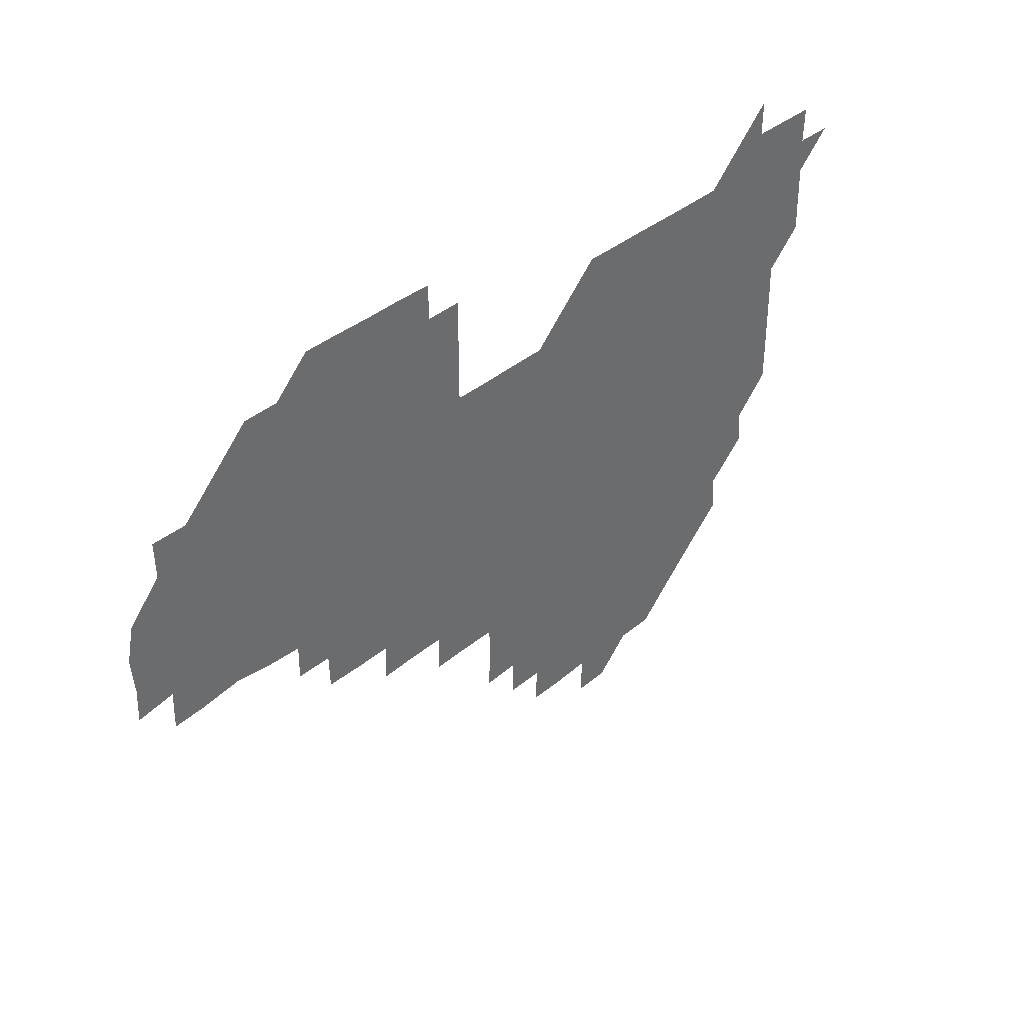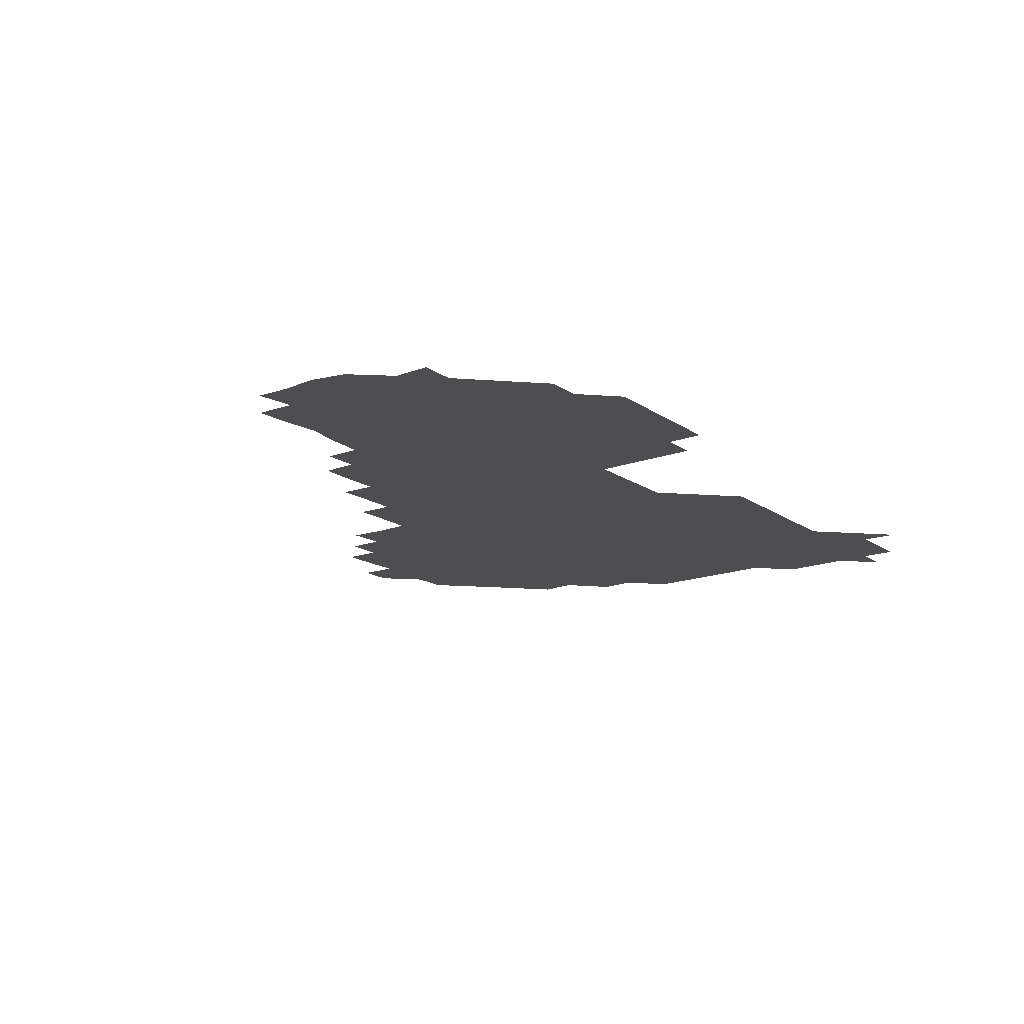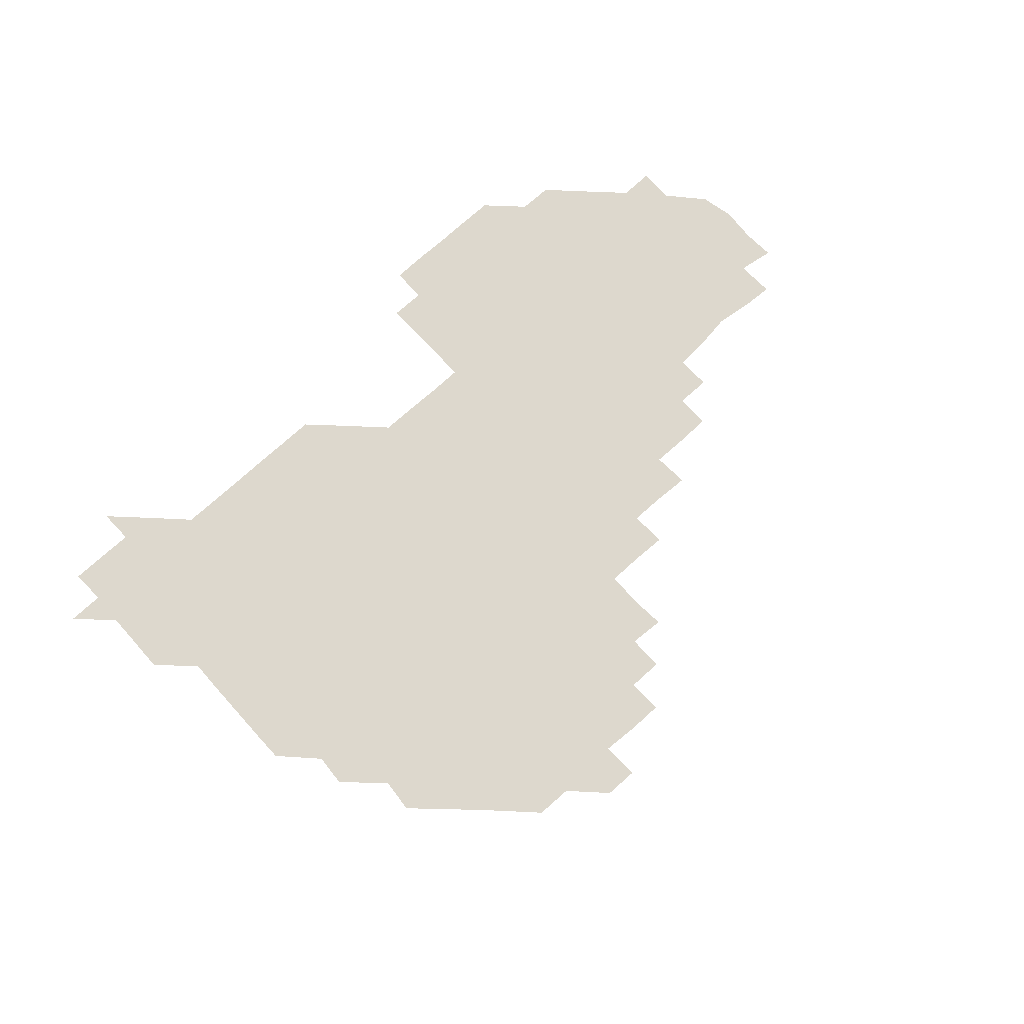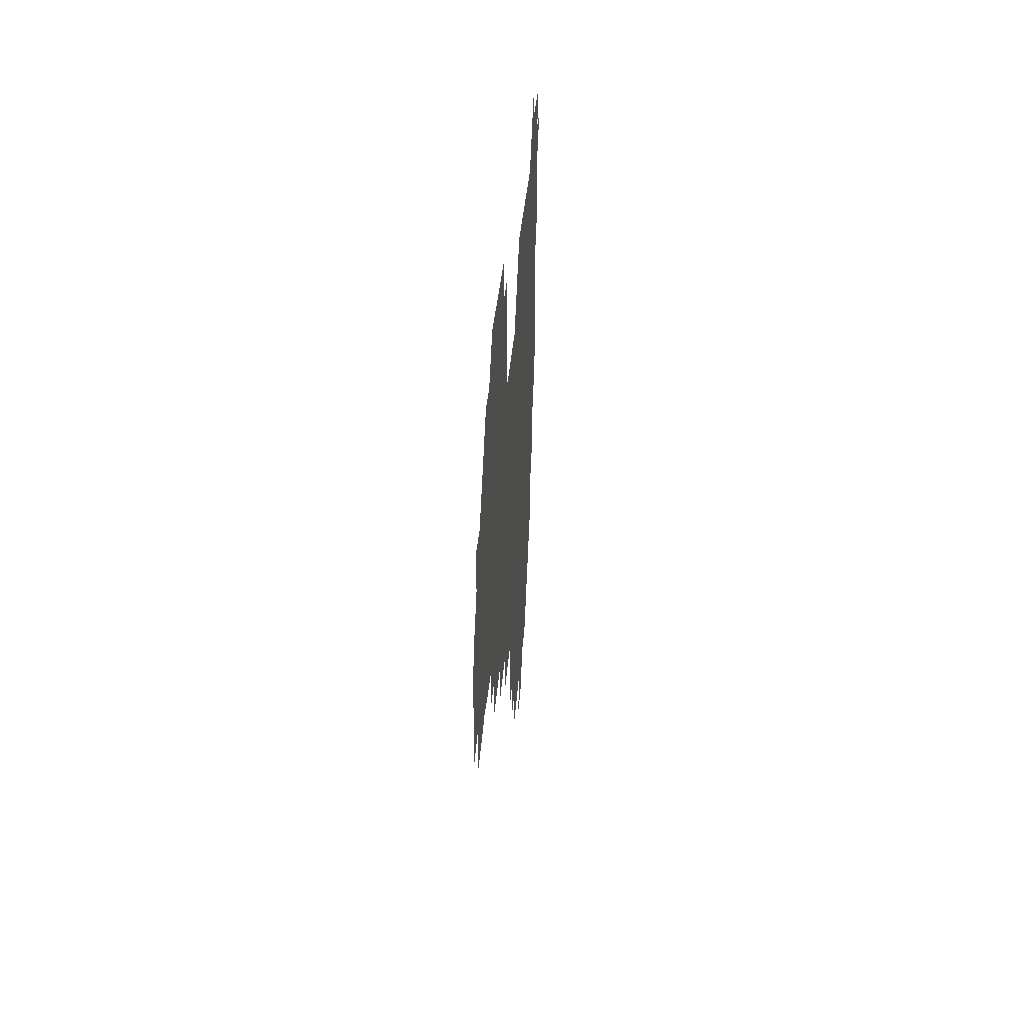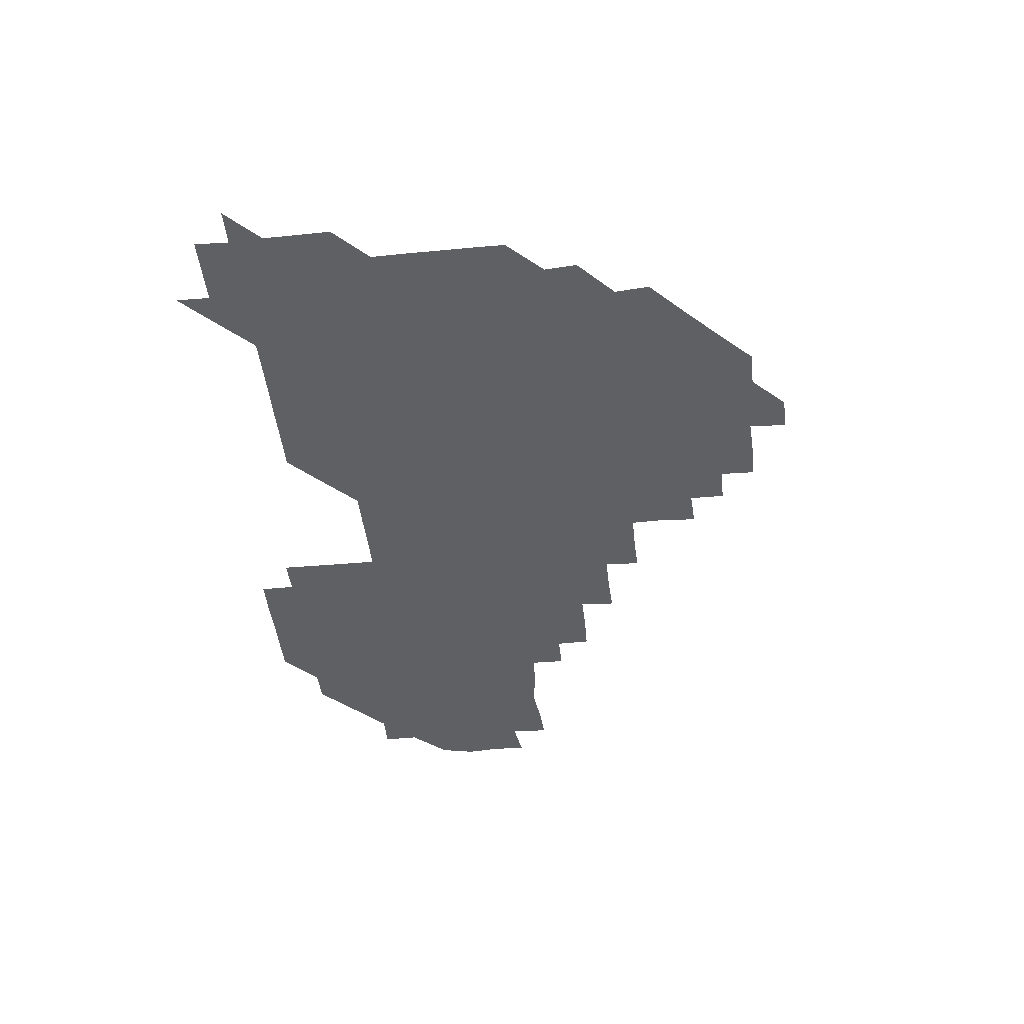
<metadata>
{"format":"obj","ext":"obj","renderer":"f3d","projection":"perspective","resolution":1024,"background":"white","views":[{"elev":39.5,"azim":134.8,"up":"+Y"},{"elev":-16.9,"azim":126.5,"up":"+Z"},{"elev":72.1,"azim":-42.5,"up":"+Z"},{"elev":30.6,"azim":93.8,"up":"+Y"},{"elev":-44.0,"azim":-84.1,"up":"+Z"}]}
</metadata>
<code>
v 210.9 270.7 0
v 225.4 226 0
v 225.7 240.4 0
v 225.9 255.7 0
v 226.6 270.8 0
v 226.1 285.9 0
v 240.3 151.7 0
v 240.3 165.9 0
v 240.4 180.5 0
v 240.5 195.4 0
v 240.9 210.7 0
v 241.2 226.1 0
v 240.9 241 0
v 241 256 0
v 241.2 271.1 0
v 241.1 286 0
v 254.5 121.5 0
v 255.6 135.8 0
v 256.1 151 0
v 256.2 165.7 0
v 255.8 180.8 0
v 255.9 195.9 0
v 255.7 210.9 0
v 256.3 226.1 0
v 255.9 241 0
v 255.8 255.9 0
v 255.7 270.9 0
v 256.2 286 0
v 256 301 0
v 269.9 90.52 0
v 271.3 105.7 0
v 270.9 121.4 0
v 271.9 136.2 0
v 272.2 151.2 0
v 271.5 166.3 0
v 271 181.1 0
v 270.3 195.9 0
v 271 210.9 0
v 271.2 226 0
v 271 241 0
v 271.1 256 0
v 271.1 271.1 0
v 271.1 286 0
v 285.3 75.84 0
v 286.6 91.67 0
v 286.3 106.1 0
v 286.1 121.2 0
v 286.4 136.2 0
v 285.9 150.9 0
v 286.7 165.9 0
v 286.1 181.1 0
v 285.8 196.1 0
v 286 211.1 0
v 285.6 226 0
v 285.9 240.9 0
v 285.8 256 0
v 286 270.9 0
v 300.9 60.58 0
v 301.4 76.55 0
v 301 90.97 0
v 301.1 106.1 0
v 301.1 121.1 0
v 301.3 136.1 0
v 300.8 150.9 0
v 301.3 165.9 0
v 301.5 180.9 0
v 300.9 196 0
v 301.2 211 0
v 301.1 226.1 0
v 300.8 241 0
v 301 256 0
v 301 270.9 0
v 315.8 45.59 0
v 316.4 61.4 0
v 316.1 76.14 0
v 316.1 91.07 0
v 316 106 0
v 316 121 0
v 316.3 136.3 0
v 316.4 151.2 0
v 316 166 0
v 316 181 0
v 316.3 196 0
v 316.1 211 0
v 316.4 225.9 0
v 316.1 241 0
v 316 256 0
v 316 270.9 0
v 331.5 45.29 0
v 331.1 61.62 0
v 331.1 76.26 0
v 331 91.03 0
v 331.3 106.4 0
v 331.1 121.2 0
v 331 136 0
v 330.9 151 0
v 331.3 166.1 0
v 331.1 181 0
v 331.1 195.9 0
v 331 211 0
v 331 226 0
v 331.1 240.9 0
v 331.2 255.8 0
v 330.9 271.1 0
v 346.1 30.5 0
v 346.4 46.64 0
v 345.9 61.45 0
v 346.1 76.42 0
v 346 90.97 0
v 346 106.3 0
v 346 120.9 0
v 346 136.1 0
v 346 151.2 0
v 346 166.2 0
v 346 181 0
v 346 196 0
v 346 211 0
v 345.9 226 0
v 346.1 240.9 0
v 346.1 255.8 0
v 346 271 0
v 360.8 30.27 0
v 360.1 46.55 0
v 361 60.75 0
v 361 76.15 0
v 361 91.2 0
v 360.9 106.2 0
v 361 121.1 0
v 361 136.1 0
v 361 151.1 0
v 361 166 0
v 361 181 0
v 361 196 0
v 361 211 0
v 361 225.9 0
v 361 240.9 0
v 360.9 255.8 0
v 361 271.1 0
v 361 286 0
v 376.3 45.61 0
v 376 61.07 0
v 375.8 76.68 0
v 376 91.06 0
v 376 106 0
v 375.9 121.2 0
v 376 136 0
v 376 151 0
v 376 166.2 0
v 376 181 0
v 376 196 0
v 376 211 0
v 375.9 225.9 0
v 376.1 241.1 0
v 376.1 256.2 0
v 391.1 45.56 0
v 390.8 60.83 0
v 390.8 76.33 0
v 390.9 91.09 0
v 390.8 106.2 0
v 390.8 121.1 0
v 391 135.9 0
v 391.1 150.8 0
v 390.7 166.3 0
v 390.9 181.1 0
v 391 196 0
v 391 211 0
v 390.9 225.9 0
v 391.1 241.3 0
v 406.2 60.74 0
v 406.1 76.26 0
v 405.6 91.34 0
v 406 106 0
v 405.9 121.1 0
v 406.1 135.9 0
v 406 151 0
v 406.1 165.9 0
v 406 181 0
v 405.9 196 0
v 406 211 0
v 405.9 225.8 0
v 406 241.2 0
v 421.5 75.35 0
v 420.5 90.52 0
v 420.9 106 0
v 421.5 120.5 0
v 420.9 136.1 0
v 421.1 150.9 0
v 421 166.1 0
v 421 181 0
v 420.9 196.1 0
v 420.9 211 0
v 420.9 225.9 0
v 421 240.9 0
v 436.5 106 0
v 436 121.3 0
v 436.2 135.8 0
v 436 150.9 0
v 435.9 166.1 0
v 436.1 180.9 0
v 435.7 196.1 0
v 436.1 211 0
v 435.9 225.9 0
v 436.1 241 0
v 436.2 255.9 0
v 436.1 271.1 0
v 436 286 0
v 451.2 105.5 0
v 450.6 121.3 0
v 451 136 0
v 451 151.1 0
v 451 166 0
v 451 181 0
v 450.8 196.1 0
v 451.1 210.9 0
v 450.8 225.9 0
v 450.9 240.8 0
v 450.9 255.8 0
v 451 270.9 0
v 451.1 285.8 0
v 451.3 301 0
v 466.5 121.1 0
v 466 136.2 0
v 466 151 0
v 465.7 166.3 0
v 465.8 181.1 0
v 466.1 196 0
v 465.8 211.1 0
v 465.3 225.8 0
v 466.1 241 0
v 466.1 256.1 0
v 465.8 270.8 0
v 465.9 285.7 0
v 466.1 301.2 0
v 481.3 120.4 0
v 480.5 136 0
v 480.8 151.1 0
v 481.1 165.9 0
v 480.8 181.1 0
v 481 196 0
v 481 211 0
v 480.9 226 0
v 481.1 241.1 0
v 480.8 255.9 0
v 480.9 270.9 0
v 481 285.9 0
v 481.1 301 0
v 496.2 135.8 0
v 495.9 151.1 0
v 495.8 166.1 0
v 495.8 181.1 0
v 496 196 0
v 496.1 211 0
v 495.9 226 0
v 496 241 0
v 495.9 256 0
v 496.2 271.1 0
v 495.9 285.9 0
v 496.3 301.1 0
v 511 136 0
v 511.3 151 0
v 510.8 166.1 0
v 511.1 181 0
v 510.4 196.2 0
v 510.7 210.8 0
v 511.2 226 0
v 510.9 241 0
v 510.9 255.9 0
v 511.4 271.1 0
v 510.5 285.7 0
v 511.3 301.1 0
v 526.2 150.9 0
v 526 166 0
v 525.9 181 0
v 526.3 196 0
v 525.8 211 0
v 526.1 226 0
v 525.5 241 0
v 525.7 255.8 0
v 525.8 270.9 0
v 526.3 286.1 0
v 541 166.8 0
v 540.8 180.9 0
v 540.9 195.9 0
v 540.8 211 0
v 540.5 225.9 0
v 541.4 241.1 0
v 540.7 256 0
v 540.9 270.9 0
v 541.3 285.9 0
v 556.6 168.9 0
v 556.1 180.9 0
v 555.6 195.9 0
v 555.7 210.9 0
v 555.9 226 0
v 556.3 240.9 0
v 555.9 256 0
v 556.3 270.9 0
v 573.6 166.8 0
v 569.6 182.3 0
v 570.2 195.9 0
v 570.6 210.7 0
v 571.2 225.8 0
v 570.7 240.9 0
v 571.4 255.8 0
v 586.8 166.1 0
v 586.3 182.8 0
v 585.2 196.6 0
v 585.1 211.4 0
v 585.9 224.8 0
v 585.9 240.4 0
v 586.2 256 0
v 602.1 180.3 0
v 601.5 194.5 0
v 602.8 209.9 0
v 599.7 224.8 0
f 4 5 1
f 11 12 2
f 2 12 3
f 12 13 3
f 3 13 4
f 13 14 4
f 4 14 5
f 14 15 5
f 5 15 6
f 15 16 6
f 18 19 7
f 7 19 8
f 19 20 8
f 8 20 9
f 20 21 9
f 9 21 10
f 21 22 10
f 10 22 11
f 22 23 11
f 11 23 12
f 23 24 12
f 12 24 13
f 24 25 13
f 13 25 14
f 25 26 14
f 14 26 15
f 26 27 15
f 15 27 16
f 27 28 16
f 31 32 17
f 17 32 18
f 32 33 18
f 18 33 19
f 33 34 19
f 19 34 20
f 34 35 20
f 20 35 21
f 35 36 21
f 21 36 22
f 36 37 22
f 22 37 23
f 37 38 23
f 23 38 24
f 38 39 24
f 24 39 25
f 39 40 25
f 25 40 26
f 40 41 26
f 26 41 27
f 41 42 27
f 27 42 28
f 42 43 28
f 28 43 29
f 44 45 30
f 30 45 31
f 45 46 31
f 31 46 32
f 46 47 32
f 32 47 33
f 47 48 33
f 33 48 34
f 48 49 34
f 34 49 35
f 49 50 35
f 35 50 36
f 50 51 36
f 36 51 37
f 51 52 37
f 37 52 38
f 52 53 38
f 38 53 39
f 53 54 39
f 39 54 40
f 54 55 40
f 40 55 41
f 55 56 41
f 41 56 42
f 56 57 42
f 42 57 43
f 58 59 44
f 44 59 45
f 59 60 45
f 45 60 46
f 60 61 46
f 46 61 47
f 61 62 47
f 47 62 48
f 62 63 48
f 48 63 49
f 63 64 49
f 49 64 50
f 64 65 50
f 50 65 51
f 65 66 51
f 51 66 52
f 66 67 52
f 52 67 53
f 67 68 53
f 53 68 54
f 68 69 54
f 54 69 55
f 69 70 55
f 55 70 56
f 70 71 56
f 56 71 57
f 71 72 57
f 73 74 58
f 58 74 59
f 74 75 59
f 59 75 60
f 75 76 60
f 60 76 61
f 76 77 61
f 61 77 62
f 77 78 62
f 62 78 63
f 78 79 63
f 63 79 64
f 79 80 64
f 64 80 65
f 80 81 65
f 65 81 66
f 81 82 66
f 66 82 67
f 82 83 67
f 67 83 68
f 83 84 68
f 68 84 69
f 84 85 69
f 69 85 70
f 85 86 70
f 70 86 71
f 86 87 71
f 71 87 72
f 87 88 72
f 73 89 74
f 89 90 74
f 74 90 75
f 90 91 75
f 75 91 76
f 91 92 76
f 76 92 77
f 92 93 77
f 77 93 78
f 93 94 78
f 78 94 79
f 94 95 79
f 79 95 80
f 95 96 80
f 80 96 81
f 96 97 81
f 81 97 82
f 97 98 82
f 82 98 83
f 98 99 83
f 83 99 84
f 99 100 84
f 84 100 85
f 100 101 85
f 85 101 86
f 101 102 86
f 86 102 87
f 102 103 87
f 87 103 88
f 103 104 88
f 105 106 89
f 89 106 90
f 106 107 90
f 90 107 91
f 107 108 91
f 91 108 92
f 108 109 92
f 92 109 93
f 109 110 93
f 93 110 94
f 110 111 94
f 94 111 95
f 111 112 95
f 95 112 96
f 112 113 96
f 96 113 97
f 113 114 97
f 97 114 98
f 114 115 98
f 98 115 99
f 115 116 99
f 99 116 100
f 116 117 100
f 100 117 101
f 117 118 101
f 101 118 102
f 118 119 102
f 102 119 103
f 119 120 103
f 103 120 104
f 120 121 104
f 105 122 106
f 122 123 106
f 106 123 107
f 123 124 107
f 107 124 108
f 124 125 108
f 108 125 109
f 125 126 109
f 109 126 110
f 126 127 110
f 110 127 111
f 127 128 111
f 111 128 112
f 128 129 112
f 112 129 113
f 129 130 113
f 113 130 114
f 130 131 114
f 114 131 115
f 131 132 115
f 115 132 116
f 132 133 116
f 116 133 117
f 133 134 117
f 117 134 118
f 134 135 118
f 118 135 119
f 135 136 119
f 119 136 120
f 136 137 120
f 120 137 121
f 137 138 121
f 123 140 124
f 140 141 124
f 124 141 125
f 141 142 125
f 125 142 126
f 142 143 126
f 126 143 127
f 143 144 127
f 127 144 128
f 144 145 128
f 128 145 129
f 145 146 129
f 129 146 130
f 146 147 130
f 130 147 131
f 147 148 131
f 131 148 132
f 148 149 132
f 132 149 133
f 149 150 133
f 133 150 134
f 150 151 134
f 134 151 135
f 151 152 135
f 135 152 136
f 152 153 136
f 136 153 137
f 153 154 137
f 137 154 138
f 140 155 141
f 155 156 141
f 141 156 142
f 156 157 142
f 142 157 143
f 157 158 143
f 143 158 144
f 158 159 144
f 144 159 145
f 159 160 145
f 145 160 146
f 160 161 146
f 146 161 147
f 161 162 147
f 147 162 148
f 162 163 148
f 148 163 149
f 163 164 149
f 149 164 150
f 164 165 150
f 150 165 151
f 165 166 151
f 151 166 152
f 166 167 152
f 152 167 153
f 167 168 153
f 153 168 154
f 156 169 157
f 169 170 157
f 157 170 158
f 170 171 158
f 158 171 159
f 171 172 159
f 159 172 160
f 172 173 160
f 160 173 161
f 173 174 161
f 161 174 162
f 174 175 162
f 162 175 163
f 175 176 163
f 163 176 164
f 176 177 164
f 164 177 165
f 177 178 165
f 165 178 166
f 178 179 166
f 166 179 167
f 179 180 167
f 167 180 168
f 180 181 168
f 170 182 171
f 182 183 171
f 171 183 172
f 183 184 172
f 172 184 173
f 184 185 173
f 173 185 174
f 185 186 174
f 174 186 175
f 186 187 175
f 175 187 176
f 187 188 176
f 176 188 177
f 188 189 177
f 177 189 178
f 189 190 178
f 178 190 179
f 190 191 179
f 179 191 180
f 191 192 180
f 180 192 181
f 192 193 181
f 184 194 185
f 194 195 185
f 185 195 186
f 195 196 186
f 186 196 187
f 196 197 187
f 187 197 188
f 197 198 188
f 188 198 189
f 198 199 189
f 189 199 190
f 199 200 190
f 190 200 191
f 200 201 191
f 191 201 192
f 201 202 192
f 192 202 193
f 202 203 193
f 194 207 195
f 207 208 195
f 195 208 196
f 208 209 196
f 196 209 197
f 209 210 197
f 197 210 198
f 210 211 198
f 198 211 199
f 211 212 199
f 199 212 200
f 212 213 200
f 200 213 201
f 213 214 201
f 201 214 202
f 214 215 202
f 202 215 203
f 215 216 203
f 203 216 204
f 216 217 204
f 204 217 205
f 217 218 205
f 205 218 206
f 218 219 206
f 208 221 209
f 221 222 209
f 209 222 210
f 222 223 210
f 210 223 211
f 223 224 211
f 211 224 212
f 224 225 212
f 212 225 213
f 225 226 213
f 213 226 214
f 226 227 214
f 214 227 215
f 227 228 215
f 215 228 216
f 228 229 216
f 216 229 217
f 229 230 217
f 217 230 218
f 230 231 218
f 218 231 219
f 231 232 219
f 219 232 220
f 232 233 220
f 221 234 222
f 234 235 222
f 222 235 223
f 235 236 223
f 223 236 224
f 236 237 224
f 224 237 225
f 237 238 225
f 225 238 226
f 238 239 226
f 226 239 227
f 239 240 227
f 227 240 228
f 240 241 228
f 228 241 229
f 241 242 229
f 229 242 230
f 242 243 230
f 230 243 231
f 243 244 231
f 231 244 232
f 244 245 232
f 232 245 233
f 245 246 233
f 235 247 236
f 247 248 236
f 236 248 237
f 248 249 237
f 237 249 238
f 249 250 238
f 238 250 239
f 250 251 239
f 239 251 240
f 251 252 240
f 240 252 241
f 252 253 241
f 241 253 242
f 253 254 242
f 242 254 243
f 254 255 243
f 243 255 244
f 255 256 244
f 244 256 245
f 256 257 245
f 245 257 246
f 257 258 246
f 247 259 248
f 259 260 248
f 248 260 249
f 260 261 249
f 249 261 250
f 261 262 250
f 250 262 251
f 262 263 251
f 251 263 252
f 263 264 252
f 252 264 253
f 264 265 253
f 253 265 254
f 265 266 254
f 254 266 255
f 266 267 255
f 255 267 256
f 267 268 256
f 256 268 257
f 268 269 257
f 257 269 258
f 269 270 258
f 260 271 261
f 271 272 261
f 261 272 262
f 272 273 262
f 262 273 263
f 273 274 263
f 263 274 264
f 274 275 264
f 264 275 265
f 275 276 265
f 265 276 266
f 276 277 266
f 266 277 267
f 277 278 267
f 267 278 268
f 278 279 268
f 268 279 269
f 279 280 269
f 269 280 270
f 272 281 273
f 281 282 273
f 273 282 274
f 282 283 274
f 274 283 275
f 283 284 275
f 275 284 276
f 284 285 276
f 276 285 277
f 285 286 277
f 277 286 278
f 286 287 278
f 278 287 279
f 287 288 279
f 279 288 280
f 288 289 280
f 281 290 282
f 290 291 282
f 282 291 283
f 291 292 283
f 283 292 284
f 292 293 284
f 284 293 285
f 293 294 285
f 285 294 286
f 294 295 286
f 286 295 287
f 295 296 287
f 287 296 288
f 296 297 288
f 288 297 289
f 290 298 291
f 298 299 291
f 291 299 292
f 299 300 292
f 292 300 293
f 300 301 293
f 293 301 294
f 301 302 294
f 294 302 295
f 302 303 295
f 295 303 296
f 303 304 296
f 296 304 297
f 298 305 299
f 305 306 299
f 299 306 300
f 306 307 300
f 300 307 301
f 307 308 301
f 301 308 302
f 308 309 302
f 302 309 303
f 309 310 303
f 303 310 304
f 310 311 304
f 306 312 307
f 312 313 307
f 307 313 308
f 313 314 308
f 308 314 309
f 314 315 309
f 309 315 310

</code>
